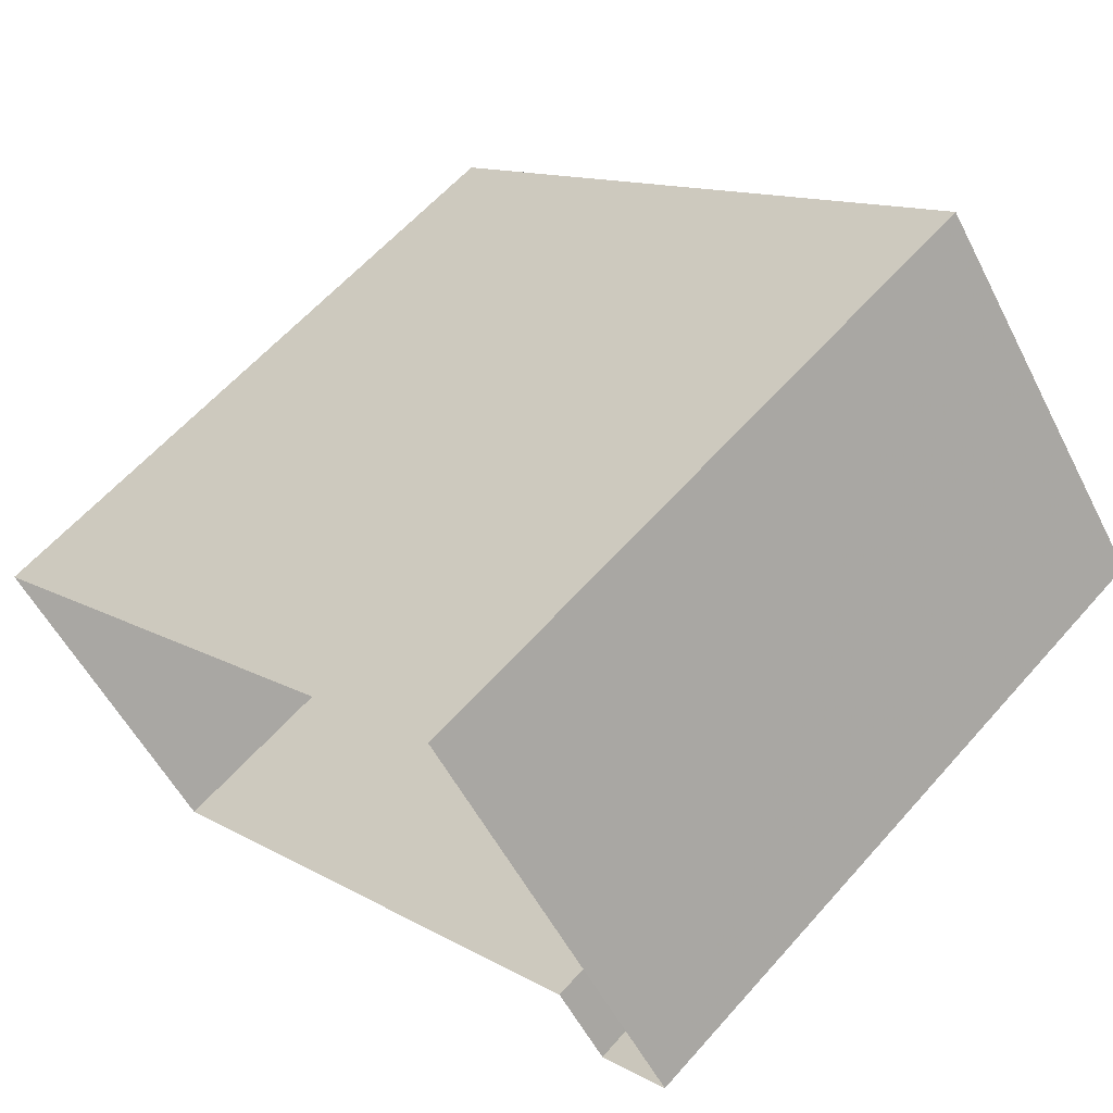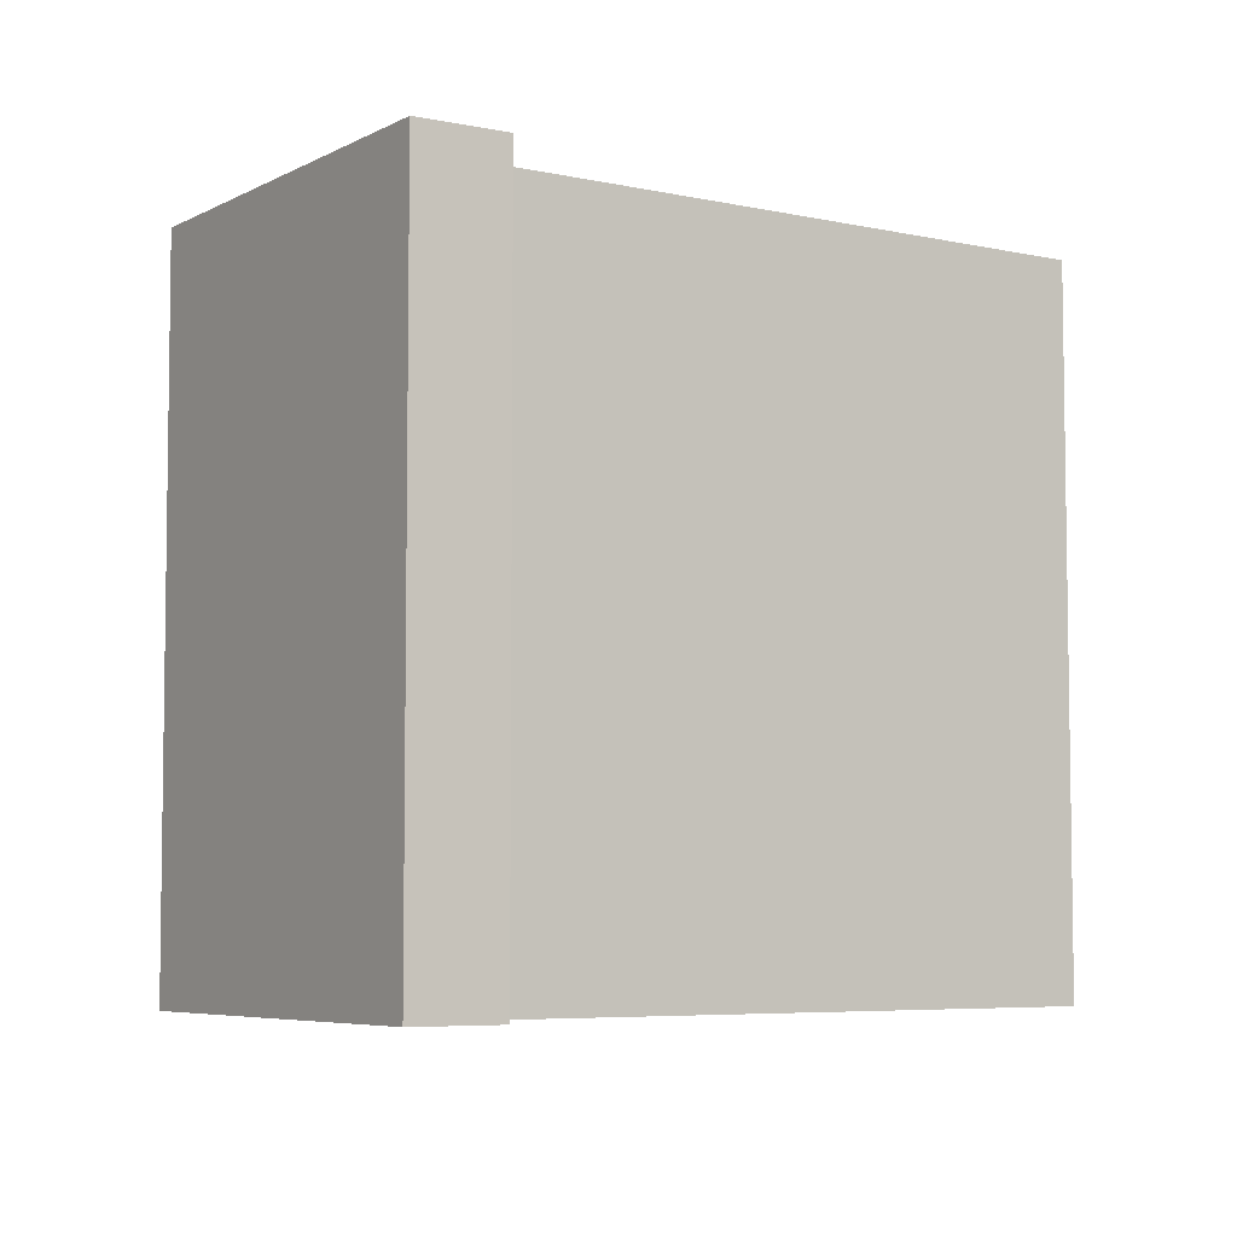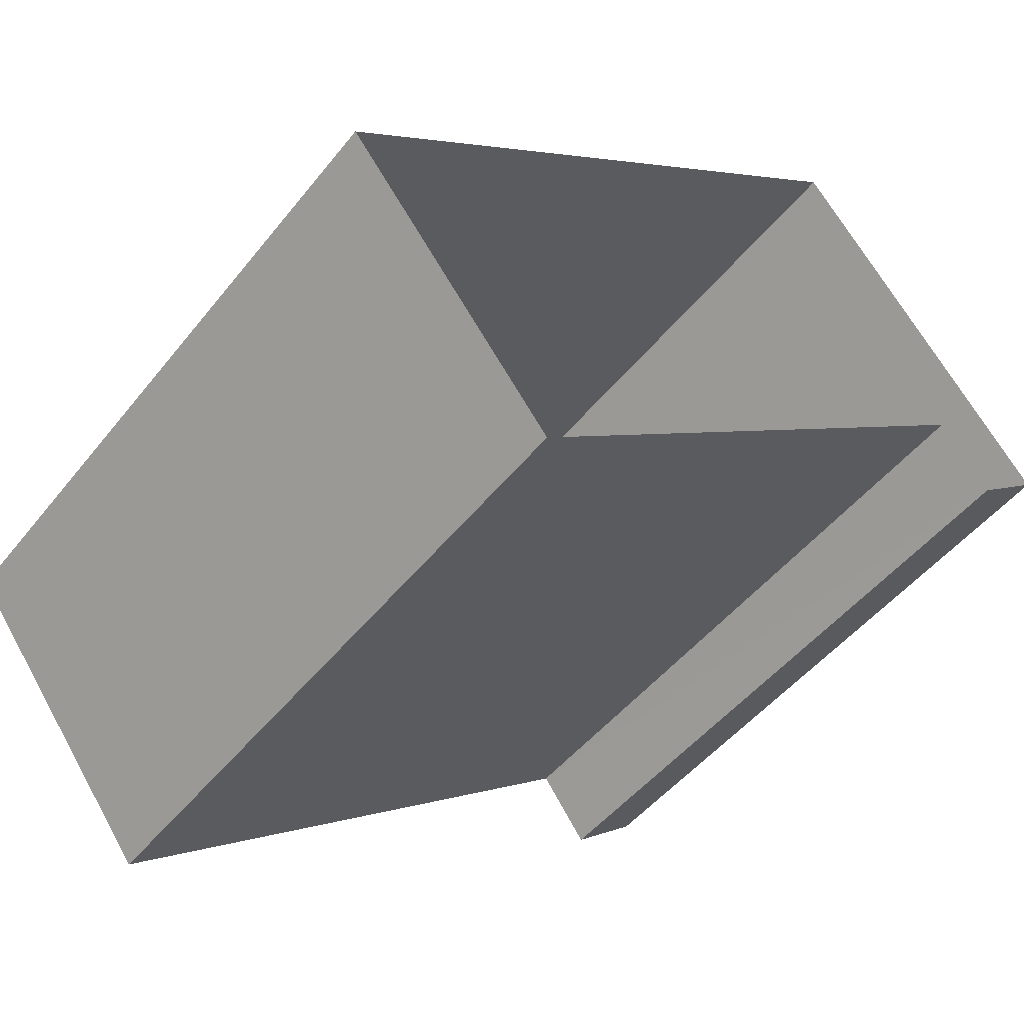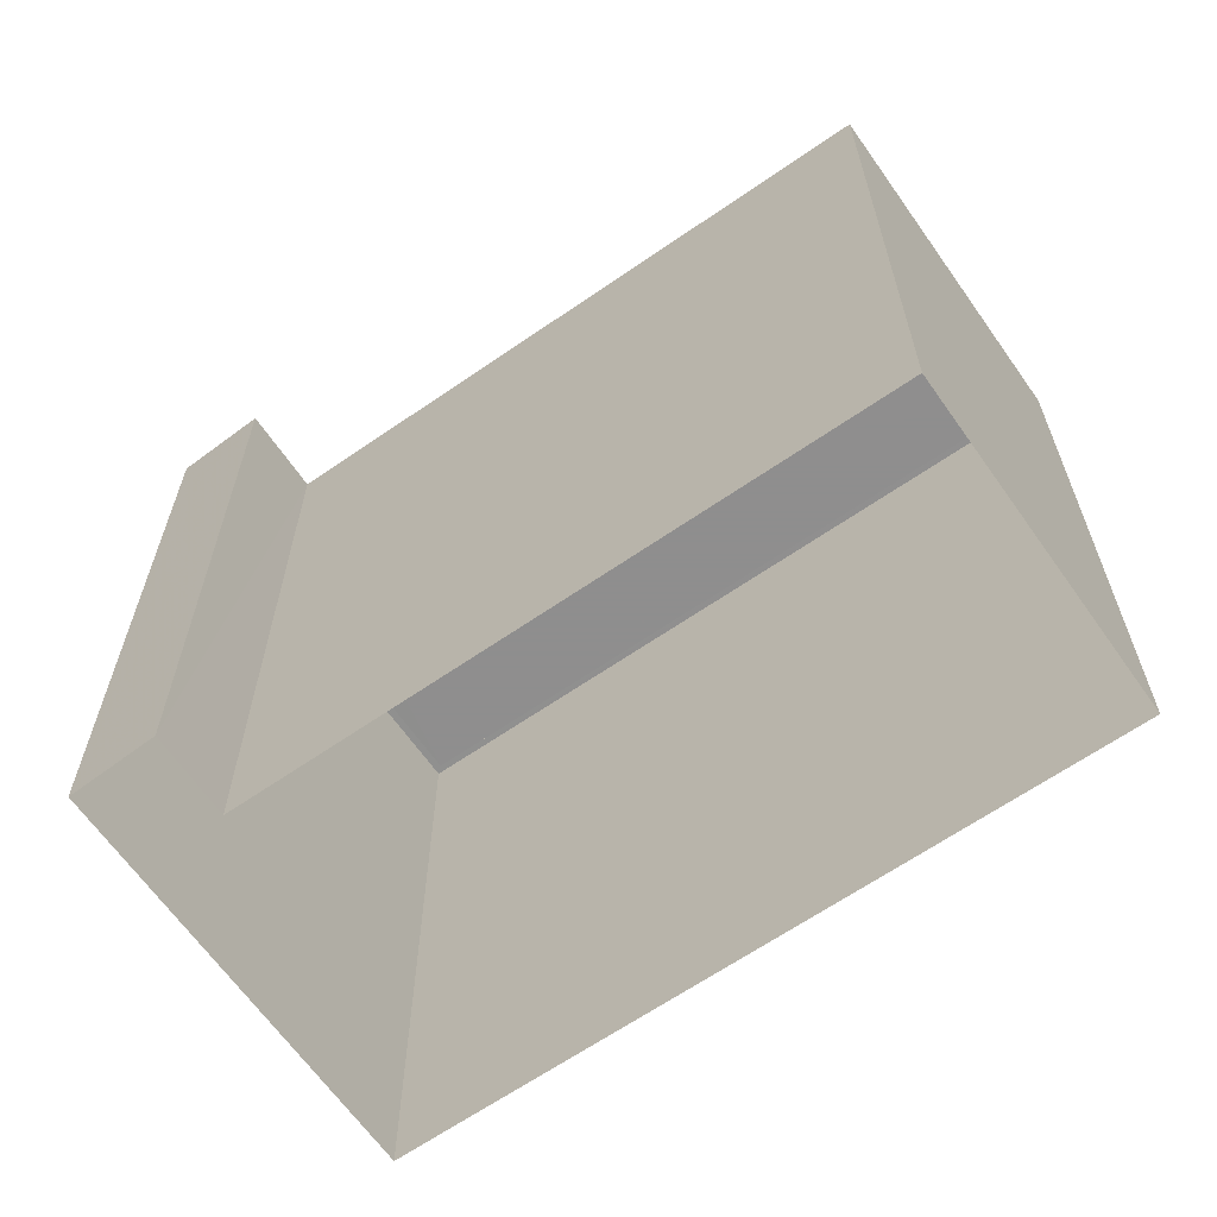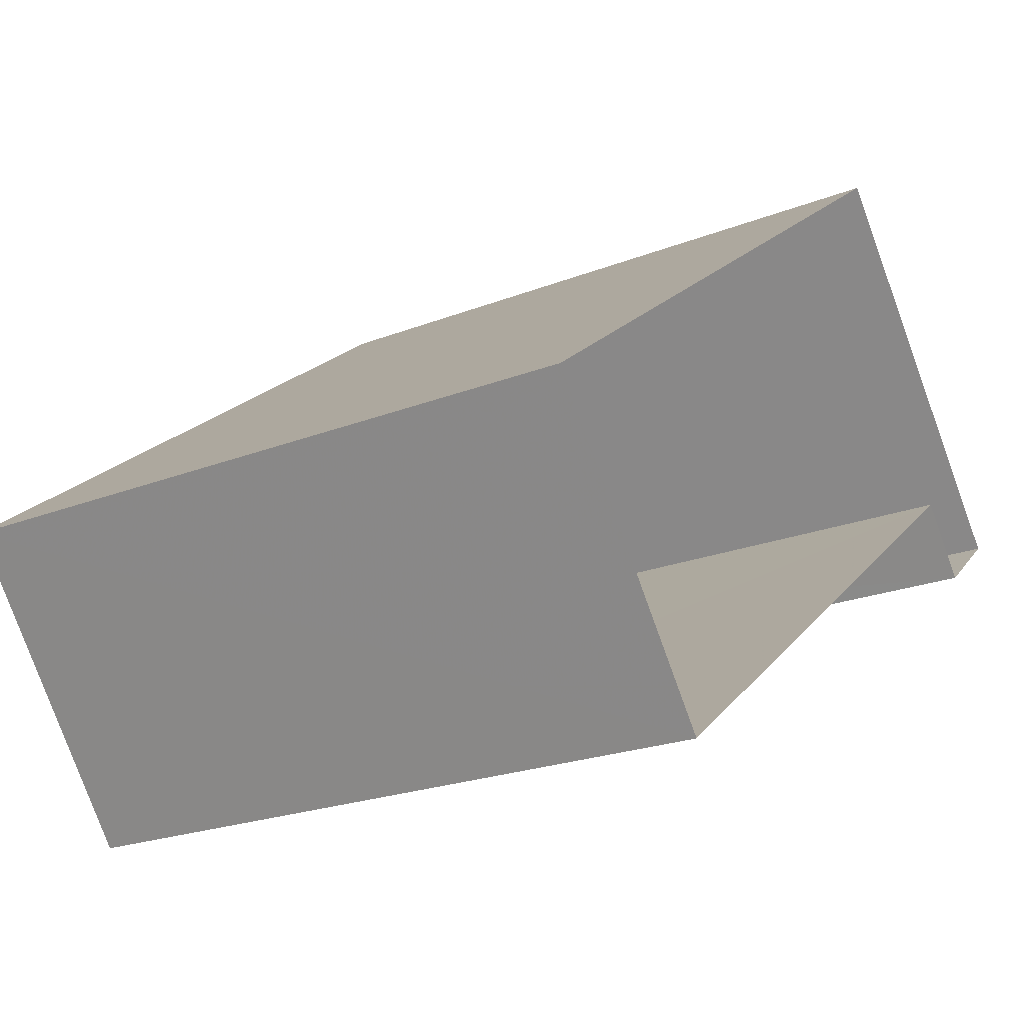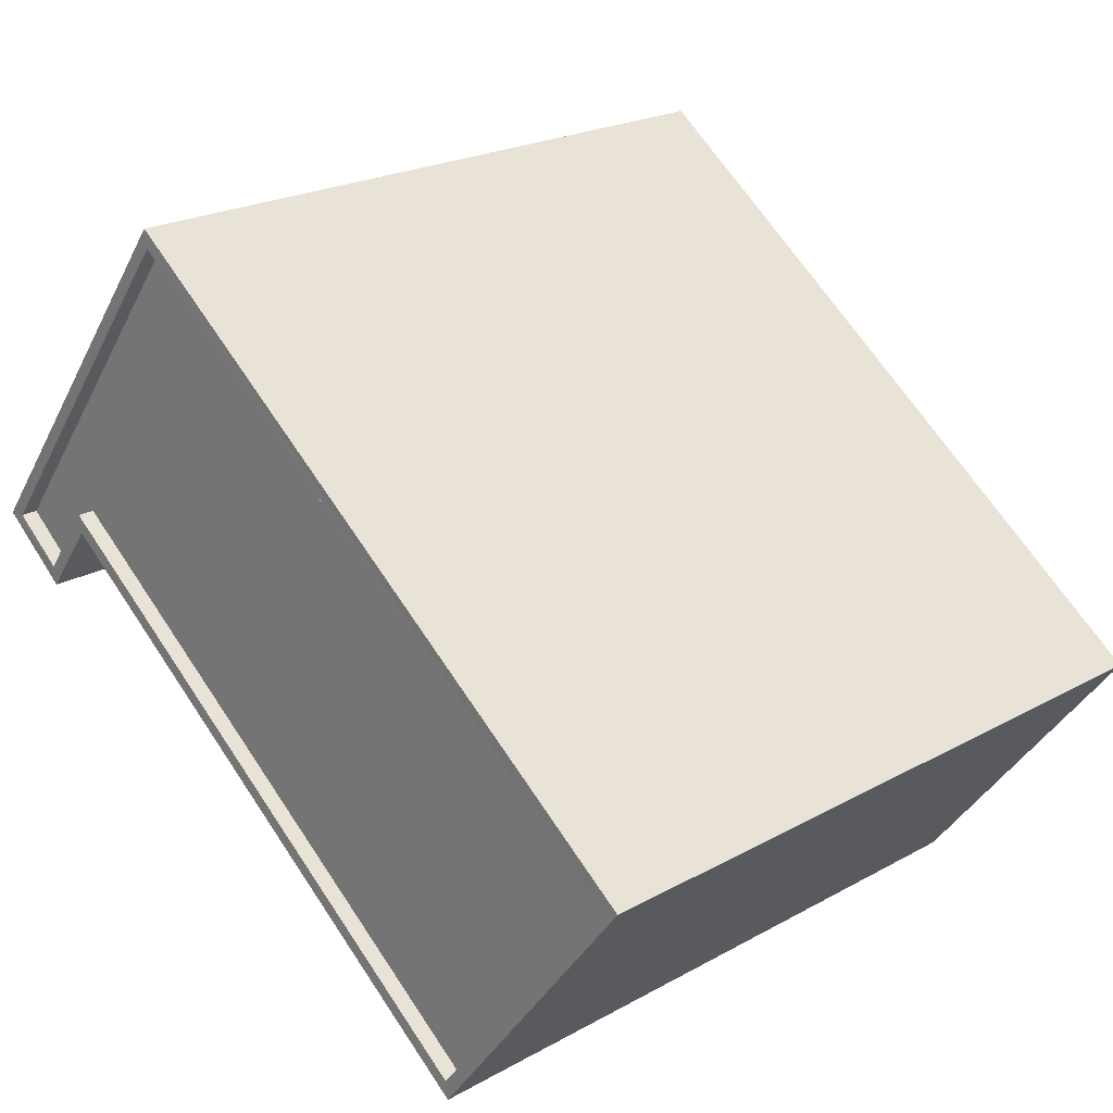
<metadata>
{"format":"obj","ext":"obj","renderer":"f3d","projection":"perspective","resolution":1024,"background":"white","views":[{"elev":60.9,"azim":-138.7,"up":"+Y"},{"elev":-5.9,"azim":-70.8,"up":"+Z"},{"elev":-48.2,"azim":143.5,"up":"+Y"},{"elev":-65.0,"azim":-2.1,"up":"+Z"},{"elev":-21.9,"azim":124.6,"up":"+Y"},{"elev":22.2,"azim":46.1,"up":"+Y"}]}
</metadata>
<code>
v -8.93e+04 -9.995e+04 4.079
v -8.931e+04 -9.994e+04 4.079
v -8.93e+04 -9.994e+04 4.078
v -8.931e+04 -9.993e+04 4.078
v -8.931e+04 -9.994e+04 4.079
v -8.931e+04 -9.994e+04 4.079
v -8.93e+04 -9.995e+04 14.58
v -8.93e+04 -9.995e+04 14.58
v -8.93e+04 -9.994e+04 14.58
v -8.931e+04 -9.994e+04 14.58
v -8.931e+04 -9.994e+04 14.58
v -8.931e+04 -9.994e+04 14.58
v -8.93e+04 -9.994e+04 14.58
v -8.931e+04 -9.993e+04 14.58
v -8.931e+04 -9.993e+04 14.58
v -8.931e+04 -9.994e+04 14.58
v -8.931e+04 -9.994e+04 14.58
v -8.931e+04 -9.994e+04 14.58
v -8.93e+04 -9.995e+04 14.33
v -8.93e+04 -9.994e+04 14.33
v -8.931e+04 -9.994e+04 14.33
v -8.931e+04 -9.994e+04 14.33
v -8.931e+04 -9.994e+04 14.33
v -8.931e+04 -9.993e+04 14.33
f 1 2 3
f 3 2 4
f 4 2 5
f 2 6 5
f 7 8 9
f 10 11 12
f 8 13 9
f 12 14 15
f 9 13 15
f 14 9 15
f 16 14 12
f 11 16 12
f 10 17 11
f 17 8 7
f 11 17 18
f 17 7 18
f 19 20 21
f 22 21 23
f 23 21 24
f 21 20 24
f 11 22 23
f 16 11 23
f 7 20 19
f 7 9 20
f 17 6 2
f 17 10 6
f 14 23 24
f 14 16 23
f 8 2 1
f 8 17 2
f 13 1 3
f 13 8 1
f 18 21 22
f 11 18 22
f 13 3 4
f 15 13 4
f 15 4 5
f 12 15 5
f 10 5 6
f 10 12 5
f 14 24 20
f 9 14 20
f 7 19 21
f 18 7 21

</code>
